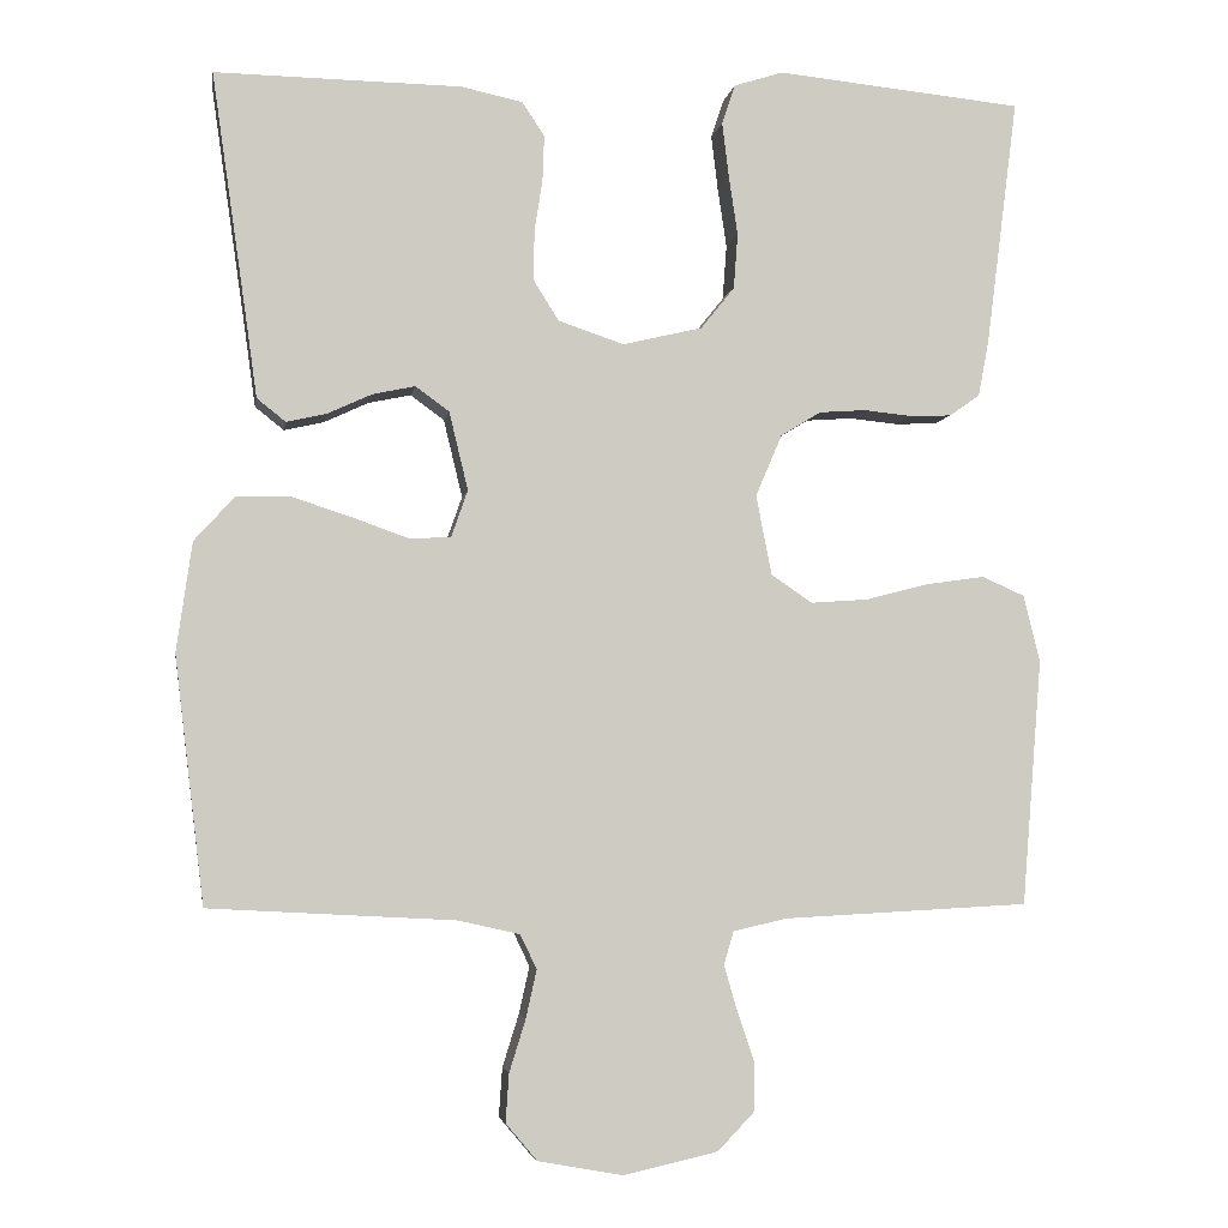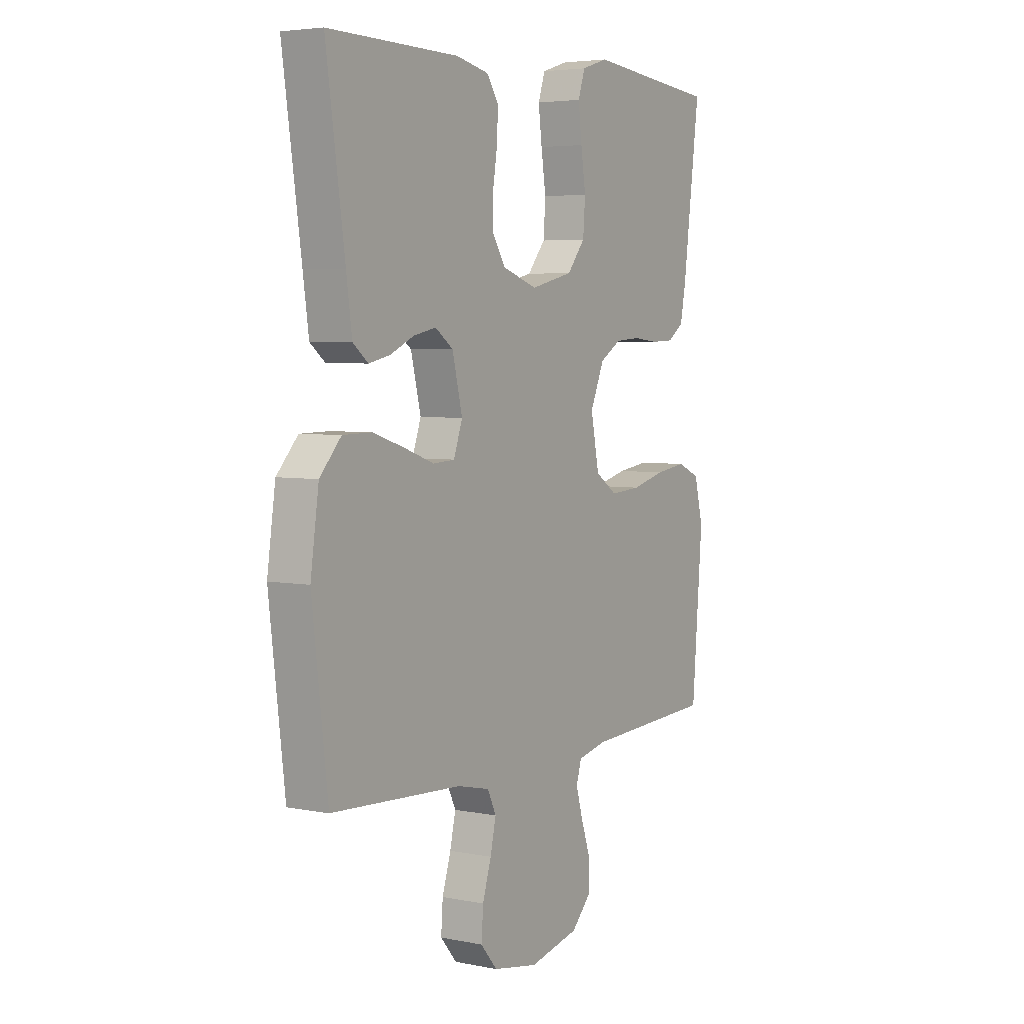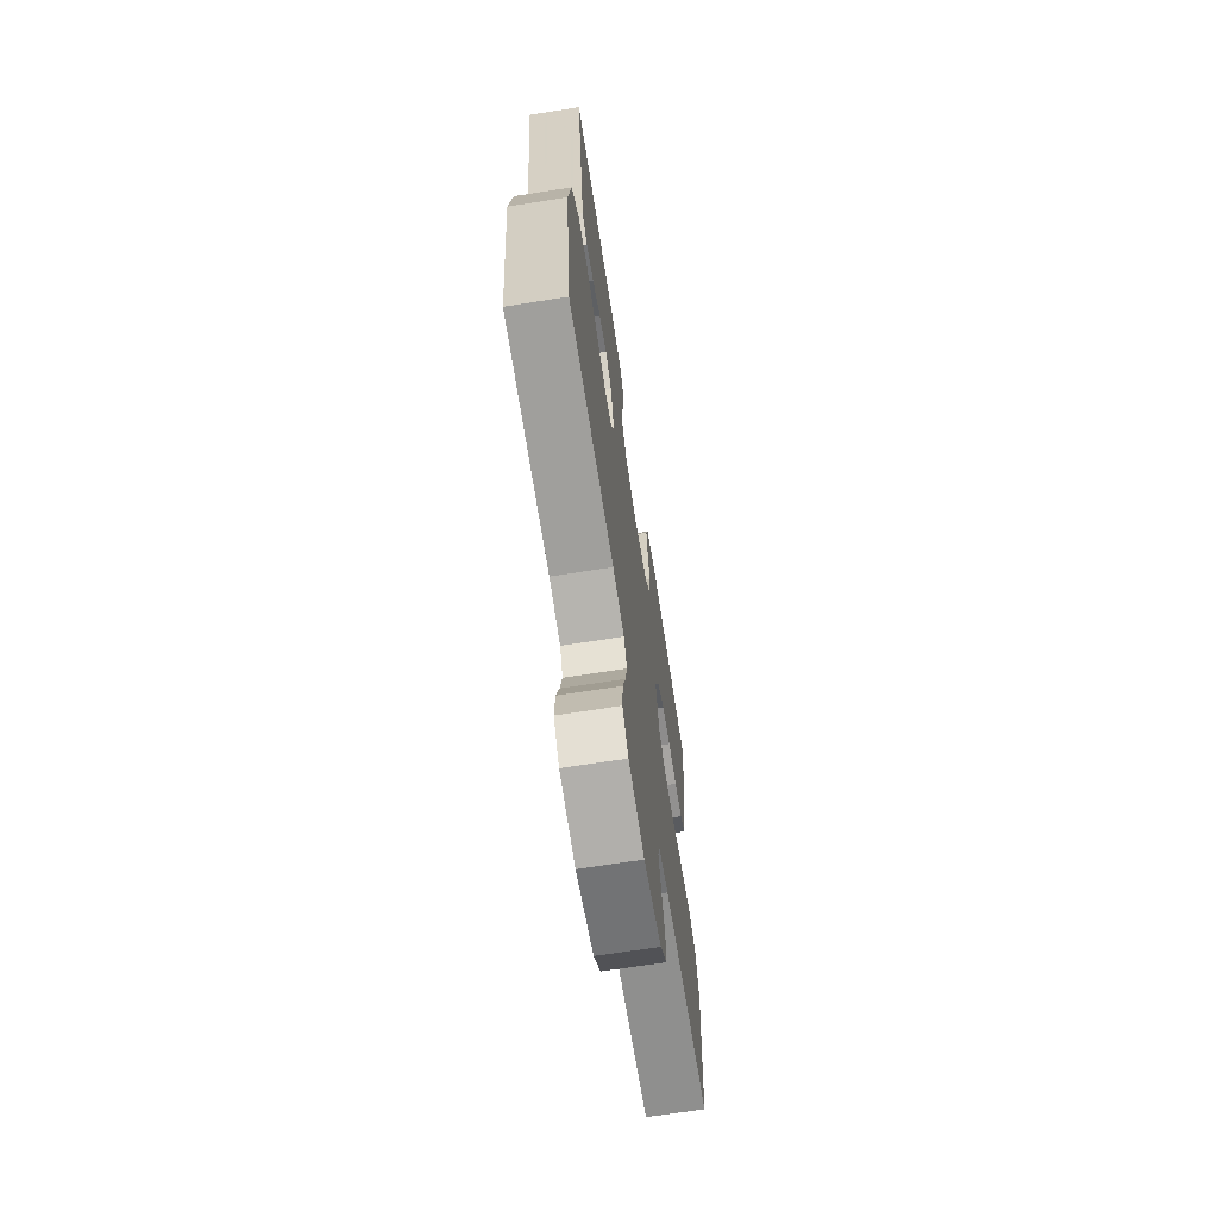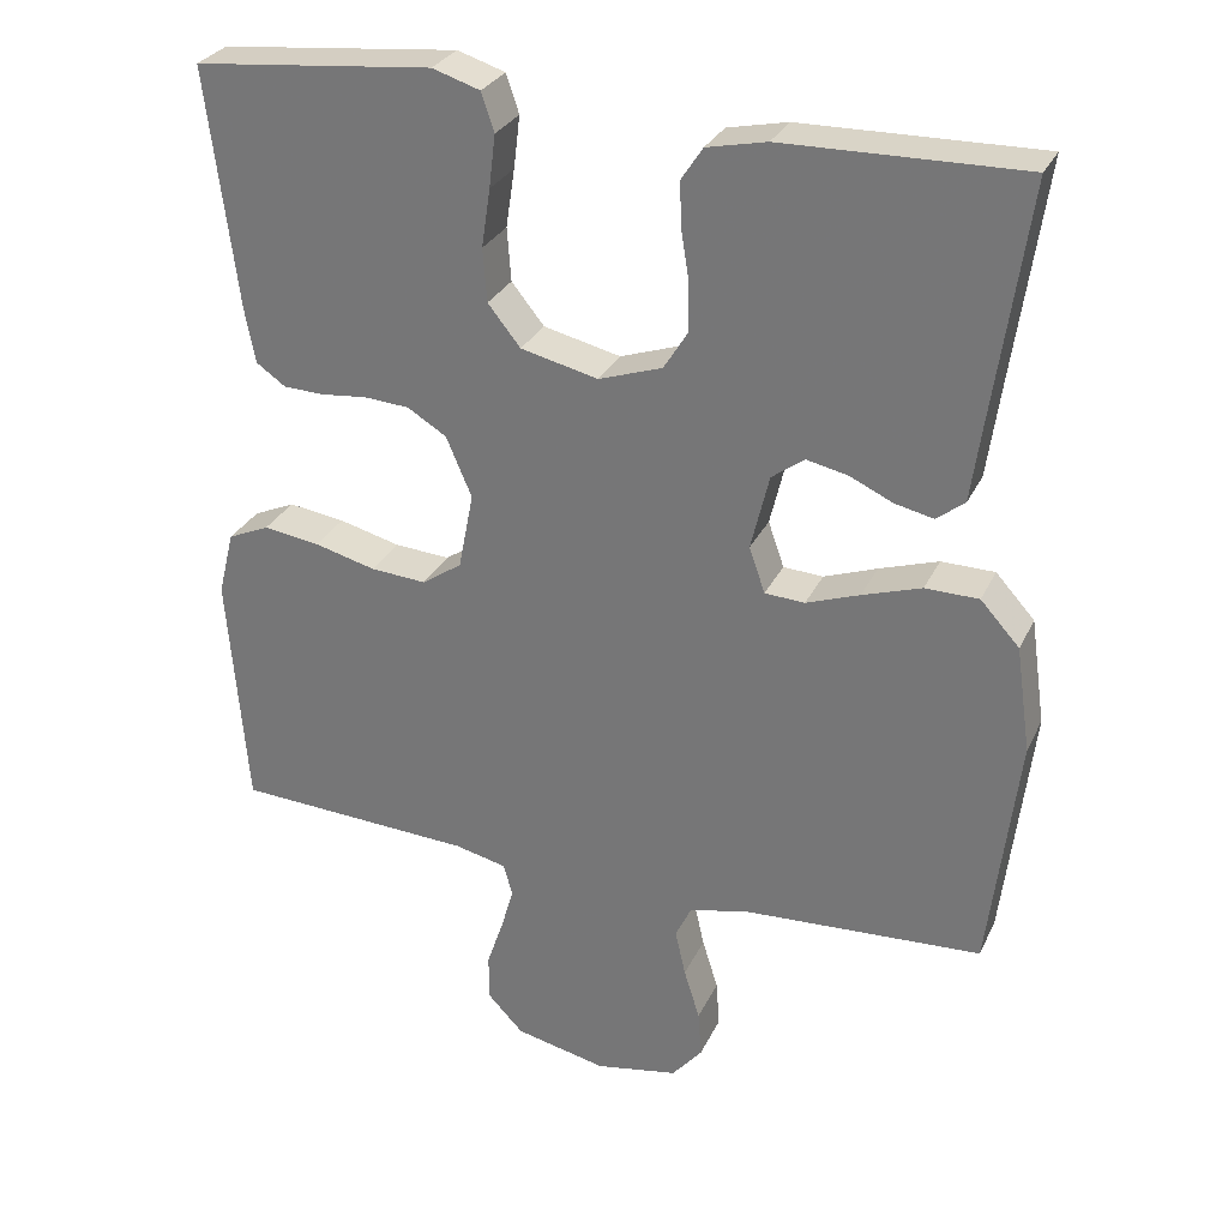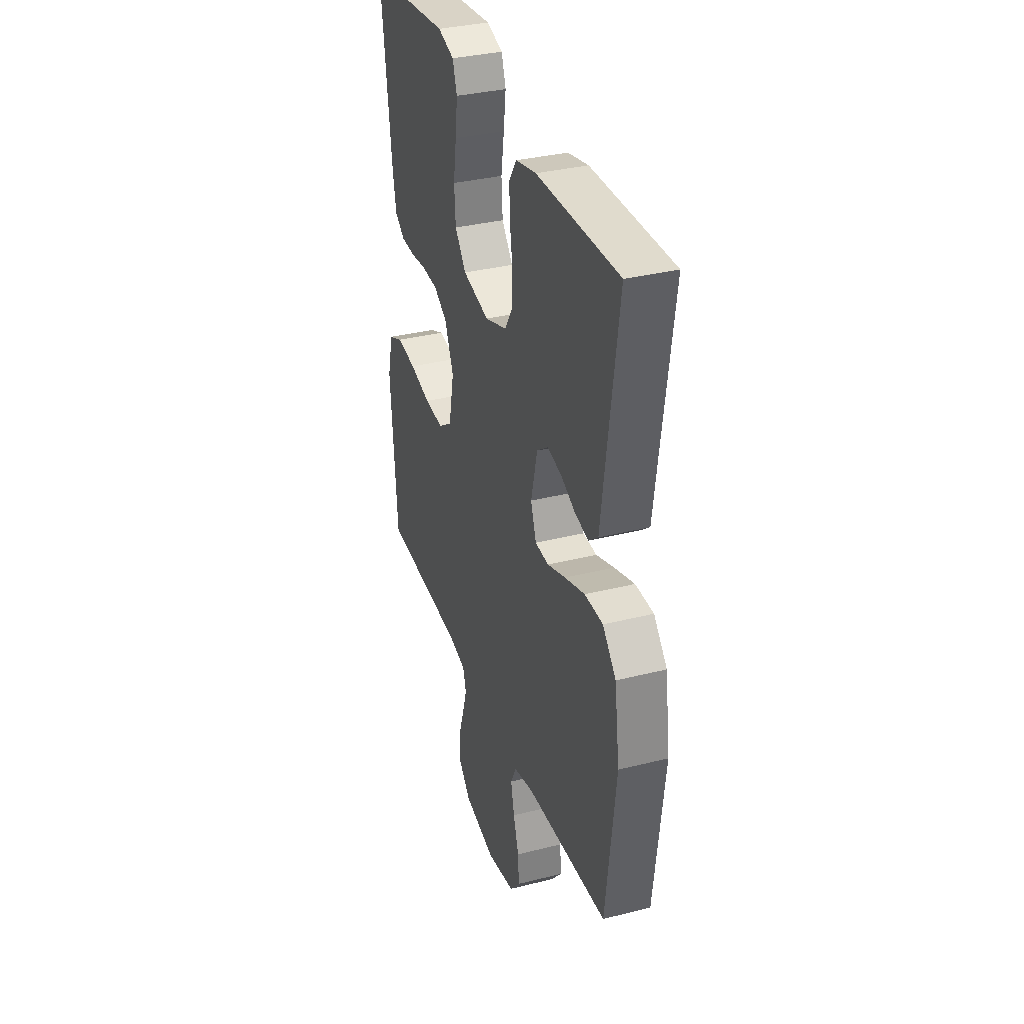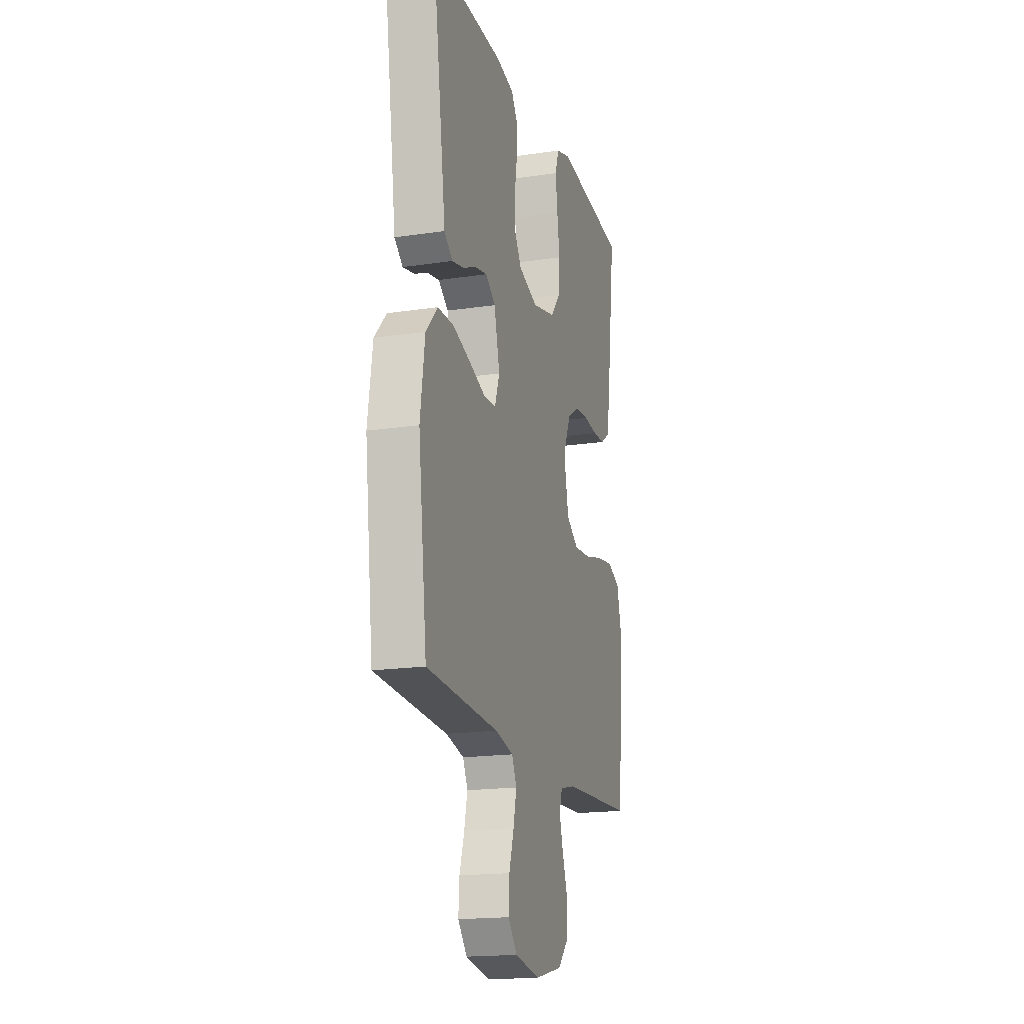
<metadata>
{"format":"obj","ext":"obj","renderer":"f3d","projection":"perspective","resolution":1024,"background":"white","views":[{"elev":-4.3,"azim":-9.0,"up":"+Z"},{"elev":4.6,"azim":-57.5,"up":"+Z"},{"elev":-68.2,"azim":-81.1,"up":"+Z"},{"elev":29.1,"azim":-158.4,"up":"+Z"},{"elev":34.2,"azim":-108.8,"up":"+Z"},{"elev":-18.0,"azim":-73.7,"up":"+Z"}]}
</metadata>
<code>
v -0.5 0.07 0.5
v -0.2 0.07 0.495
v -0.125 0.07 0.479
v -0.098 0.07 0.438
v -0.1 0.07 0.382
v -0.11 0.07 0.319
v -0.11 0.07 0.258
v -0.08 0.07 0.21
v 0 0.07 0.183
v 0.097 0.07 0.206
v 0.138 0.07 0.257
v 0.143 0.07 0.324
v 0.132 0.07 0.397
v 0.124 0.07 0.463
v 0.14 0.07 0.511
v 0.2 0.07 0.53
v 0.5 0.07 0.5
v 0.462 0.07 0.2
v 0.449 0.07 0.131
v 0.412 0.07 0.105
v 0.361 0.07 0.103
v 0.303 0.07 0.109
v 0.246 0.07 0.105
v 0.197 0.07 0.075
v 0.165 0.07 0
v 0.184 0.07 -0.097
v 0.234 0.07 -0.131
v 0.304 0.07 -0.126
v 0.381 0.07 -0.106
v 0.452 0.07 -0.096
v 0.504 0.07 -0.119
v 0.524 0.07 -0.2
v 0.5 0.07 -0.5
v 0.2 0.07 -0.516
v 0.135 0.07 -0.531
v 0.123 0.07 -0.571
v 0.139 0.07 -0.626
v 0.16 0.07 -0.688
v 0.16 0.07 -0.747
v 0.115 0.07 -0.794
v 0 0.07 -0.82
v -0.104 0.07 -0.801
v -0.142 0.07 -0.756
v -0.138 0.07 -0.697
v -0.118 0.07 -0.633
v -0.105 0.07 -0.575
v -0.125 0.07 -0.533
v -0.2 0.07 -0.516
v -0.5 0.07 -0.5
v -0.536 0.07 -0.2
v -0.517 0.07 -0.067
v -0.468 0.07 -0.013
v -0.401 0.07 -0.012
v -0.327 0.07 -0.036
v -0.26 0.07 -0.06
v -0.21 0.07 -0.057
v -0.19 0.07 0
v -0.213 0.07 0.095
v -0.254 0.07 0.125
v -0.306 0.07 0.114
v -0.36 0.07 0.089
v -0.409 0.07 0.078
v -0.444 0.07 0.106
v -0.457 0.07 0.2
v -0.5 0 0.5
v -0.2 0 0.495
v -0.125 0 0.479
v -0.098 0 0.438
v -0.1 0 0.382
v -0.11 0 0.319
v -0.11 0 0.258
v -0.08 0 0.21
v 0 0 0.183
v 0.097 0 0.206
v 0.138 0 0.257
v 0.143 0 0.324
v 0.132 0 0.397
v 0.124 0 0.463
v 0.14 0 0.511
v 0.2 0 0.53
v 0.5 0 0.5
v 0.462 0 0.2
v 0.449 0 0.131
v 0.412 0 0.105
v 0.361 0 0.103
v 0.303 0 0.109
v 0.246 0 0.105
v 0.197 0 0.075
v 0.165 0 0
v 0.184 0 -0.097
v 0.234 0 -0.131
v 0.304 0 -0.126
v 0.381 0 -0.106
v 0.452 0 -0.096
v 0.504 0 -0.119
v 0.524 0 -0.2
v 0.5 0 -0.5
v 0.2 0 -0.516
v 0.135 0 -0.531
v 0.123 0 -0.571
v 0.139 0 -0.626
v 0.16 0 -0.688
v 0.16 0 -0.747
v 0.115 0 -0.794
v 0 0 -0.82
v -0.104 0 -0.801
v -0.142 0 -0.756
v -0.138 0 -0.697
v -0.118 0 -0.633
v -0.105 0 -0.575
v -0.125 0 -0.533
v -0.2 0 -0.516
v -0.5 0 -0.5
v -0.536 0 -0.2
v -0.517 0 -0.067
v -0.468 0 -0.013
v -0.401 0 -0.012
v -0.327 0 -0.036
v -0.26 0 -0.06
v -0.21 0 -0.057
v -0.19 0 0
v -0.213 0 0.095
v -0.254 0 0.125
v -0.306 0 0.114
v -0.36 0 0.089
v -0.409 0 0.078
v -0.444 0 0.106
v -0.457 0 0.2
f 62 63 64
f 61 62 64
f 60 61 64
f 4 5 6
f 3 4 6
f 2 3 6
f 1 2 6
f 64 1 6
f 60 64 6
f 59 60 6
f 58 59 6 7
f 57 58 7 8
f 56 57 8 9
f 53 54 55
f 52 53 55
f 51 52 55
f 50 51 55
f 49 50 55
f 48 49 55
f 47 48 55 56
f 56 9 10
f 47 56 10
f 46 47 10
f 43 44 45
f 42 43 45
f 41 42 45
f 40 41 45
f 39 40 45
f 38 39 45
f 37 38 45
f 36 37 45 46
f 46 10 11
f 36 46 11
f 35 36 11
f 32 33 34
f 31 32 34
f 30 31 34
f 29 30 34
f 28 29 34
f 27 28 34 35
f 26 27 35
f 25 26 35
f 20 21 22
f 19 20 22
f 18 19 22
f 17 18 22
f 16 17 22
f 15 16 22
f 14 15 22
f 13 14 22
f 12 13 22
f 12 22 23
f 25 35 11 12
f 24 25 12
f 12 23 24
f 128 127 126
f 128 126 125
f 128 125 124
f 70 69 68
f 70 68 67
f 70 67 66
f 70 66 65
f 70 65 128
f 70 128 124
f 70 124 123
f 71 70 123 122
f 72 71 122 121
f 73 72 121 120
f 119 118 117
f 119 117 116
f 119 116 115
f 119 115 114
f 119 114 113
f 119 113 112
f 120 119 112 111
f 74 73 120
f 74 120 111
f 74 111 110
f 109 108 107
f 109 107 106
f 109 106 105
f 109 105 104
f 109 104 103
f 109 103 102
f 109 102 101
f 110 109 101 100
f 75 74 110
f 75 110 100
f 75 100 99
f 98 97 96
f 98 96 95
f 98 95 94
f 98 94 93
f 98 93 92
f 99 98 92 91
f 99 91 90
f 99 90 89
f 86 85 84
f 86 84 83
f 86 83 82
f 86 82 81
f 86 81 80
f 86 80 79
f 86 79 78
f 86 78 77
f 86 77 76
f 87 86 76
f 76 75 99 89
f 76 89 88
f 88 87 76
f 1 65 66 2
f 2 66 67 3
f 3 67 68 4
f 4 68 69 5
f 5 69 70 6
f 6 70 71 7
f 7 71 72 8
f 8 72 73 9
f 9 73 74 10
f 10 74 75 11
f 11 75 76 12
f 12 76 77 13
f 13 77 78 14
f 14 78 79 15
f 15 79 80 16
f 16 80 81 17
f 17 81 82 18
f 18 82 83 19
f 19 83 84 20
f 20 84 85 21
f 21 85 86 22
f 22 86 87 23
f 23 87 88 24
f 24 88 89 25
f 25 89 90 26
f 26 90 91 27
f 27 91 92 28
f 28 92 93 29
f 29 93 94 30
f 30 94 95 31
f 31 95 96 32
f 32 96 97 33
f 33 97 98 34
f 34 98 99 35
f 35 99 100 36
f 36 100 101 37
f 37 101 102 38
f 38 102 103 39
f 39 103 104 40
f 40 104 105 41
f 41 105 106 42
f 42 106 107 43
f 43 107 108 44
f 44 108 109 45
f 45 109 110 46
f 46 110 111 47
f 47 111 112 48
f 48 112 113 49
f 49 113 114 50
f 50 114 115 51
f 51 115 116 52
f 52 116 117 53
f 53 117 118 54
f 54 118 119 55
f 55 119 120 56
f 56 120 121 57
f 57 121 122 58
f 58 122 123 59
f 59 123 124 60
f 60 124 125 61
f 61 125 126 62
f 62 126 127 63
f 63 127 128 64
f 64 128 65 1

</code>
